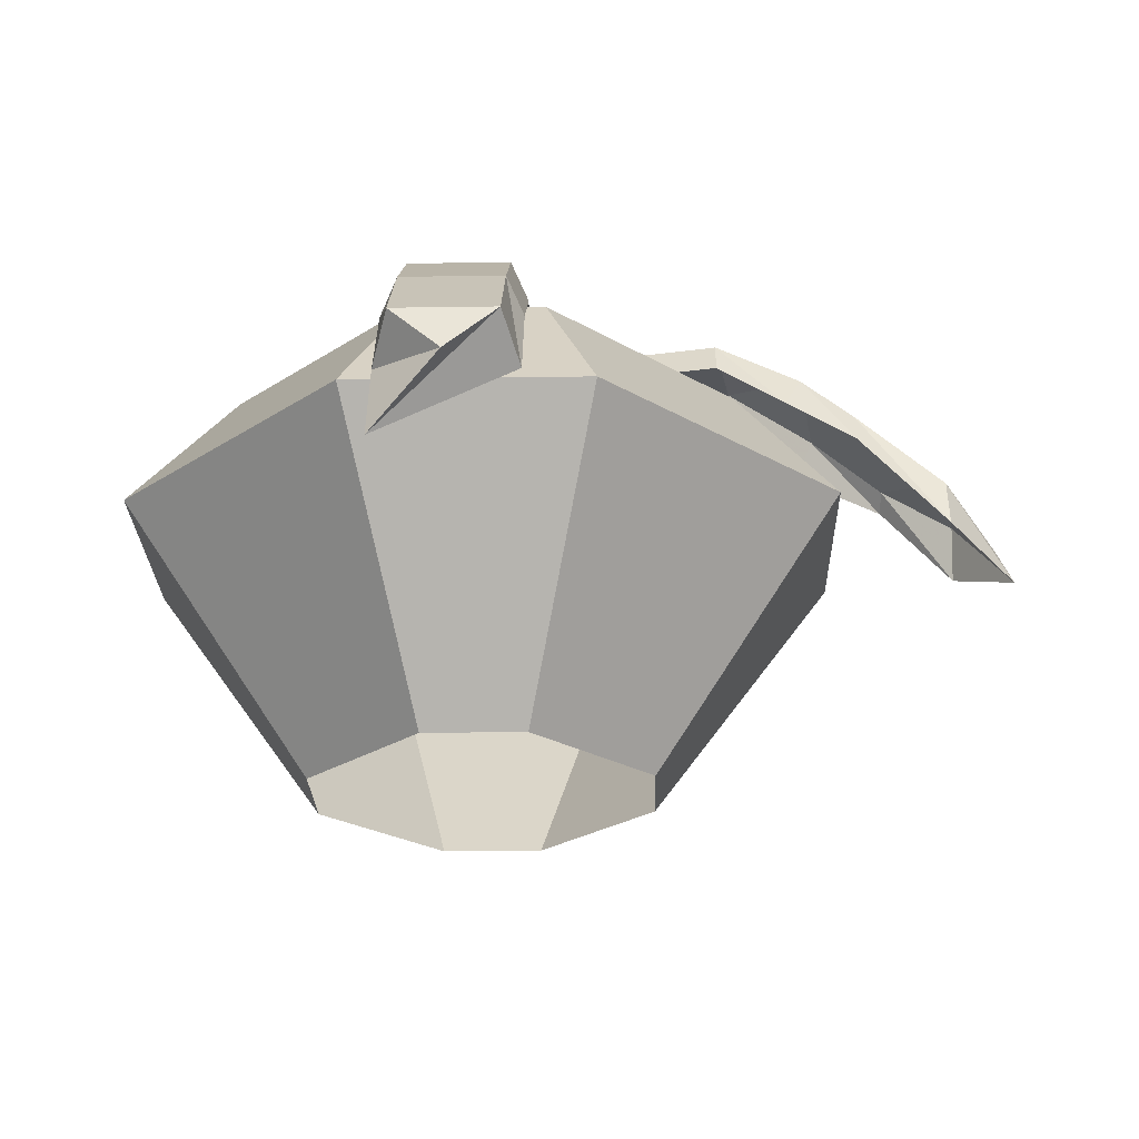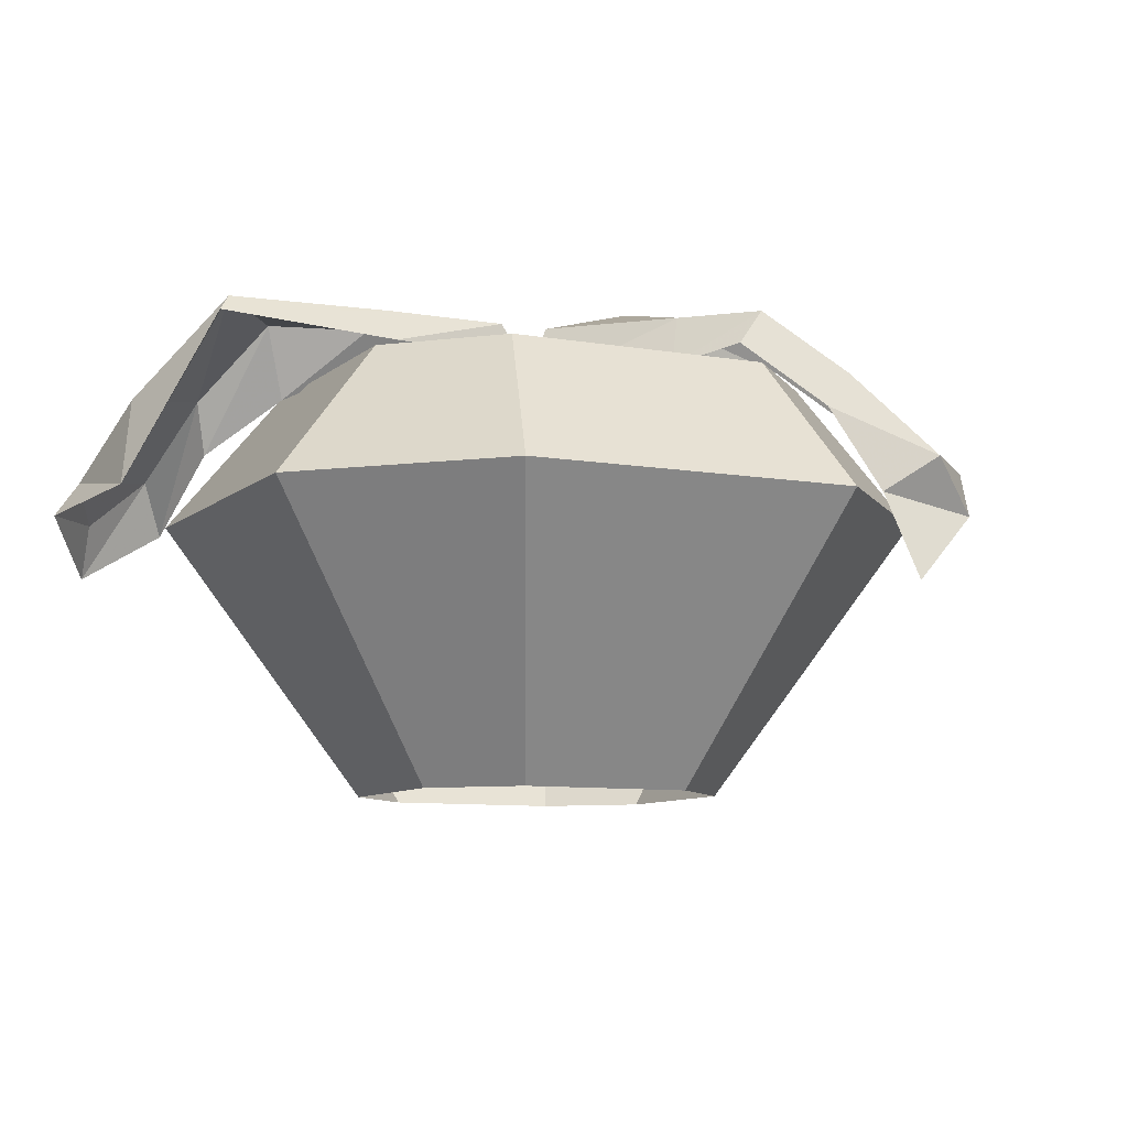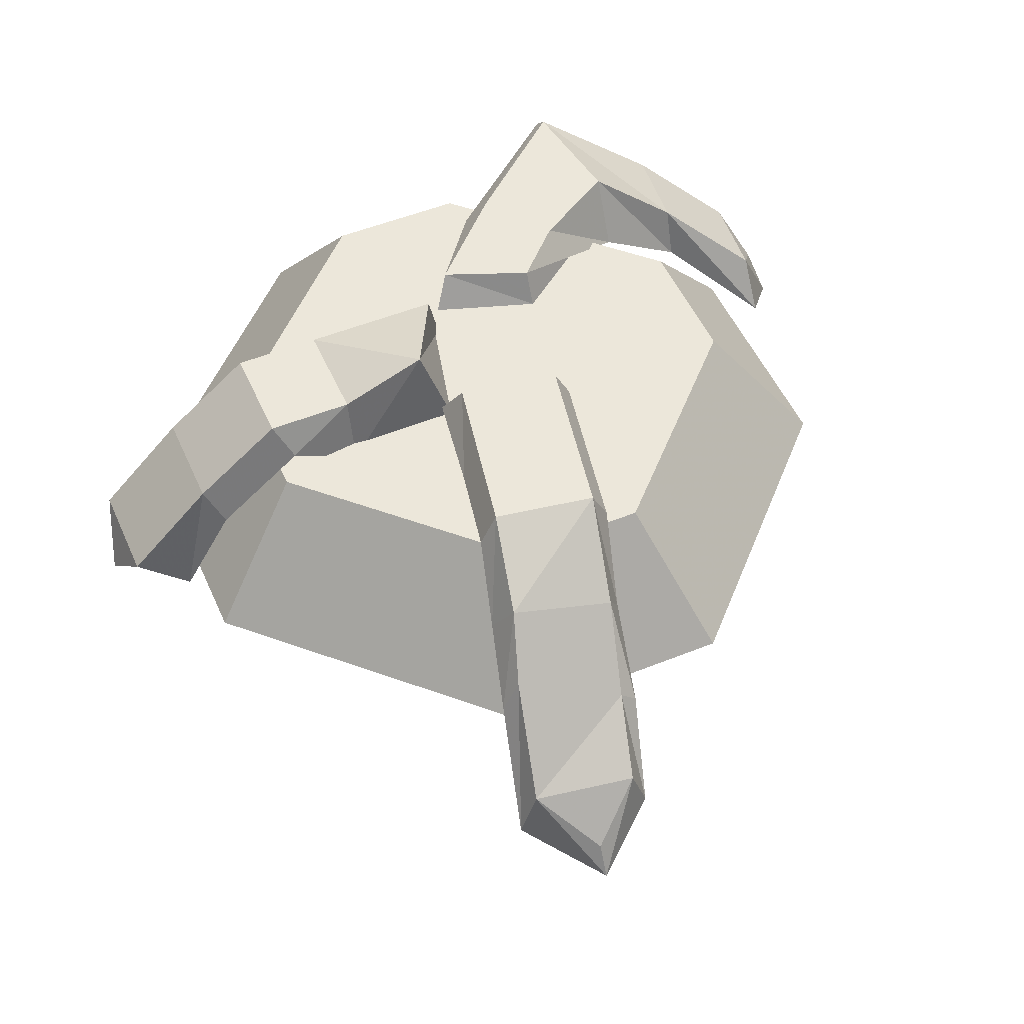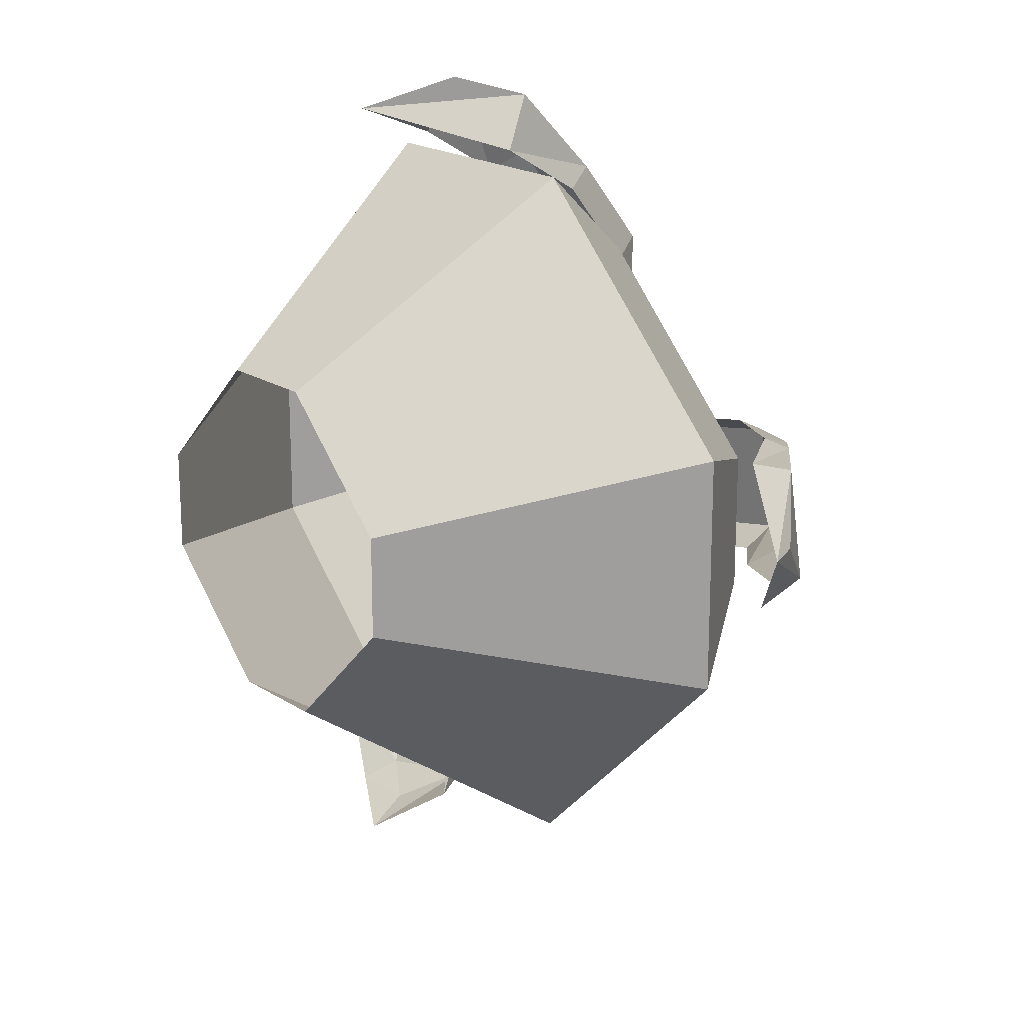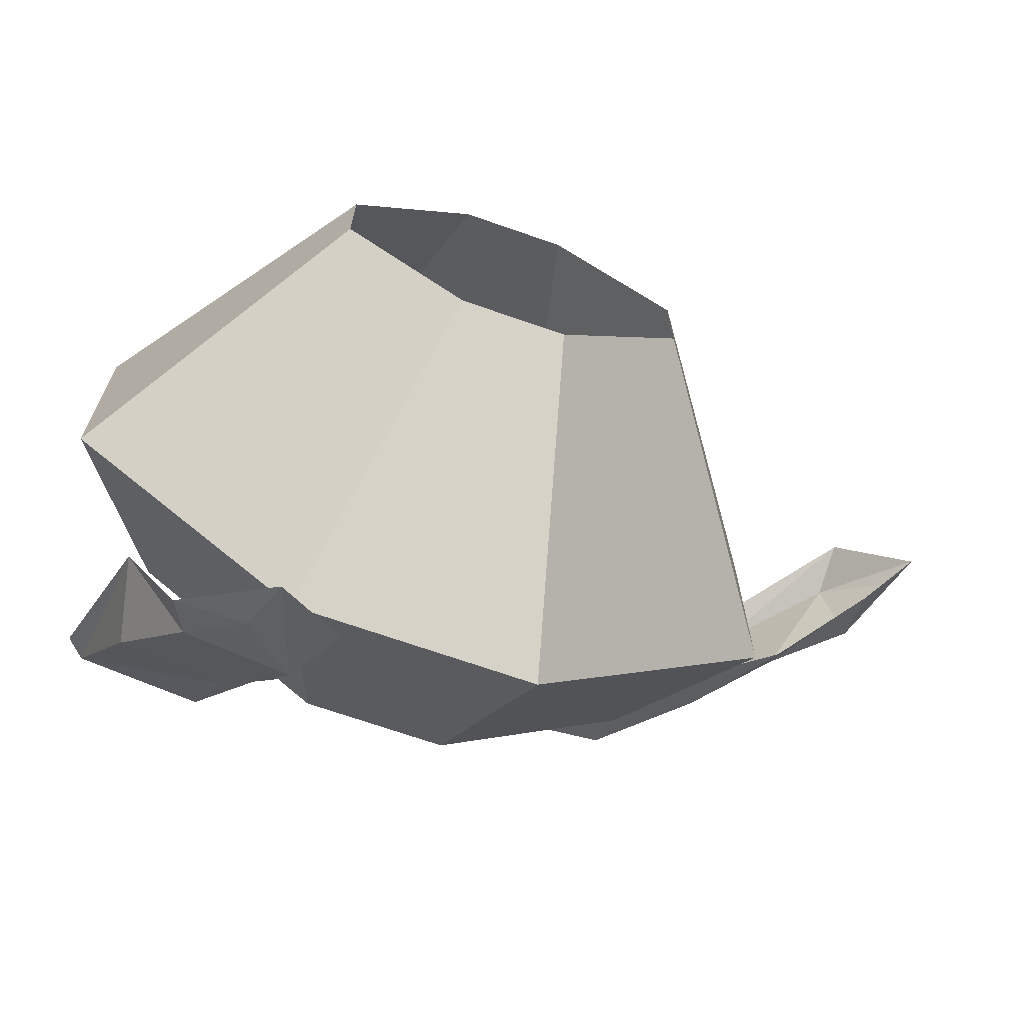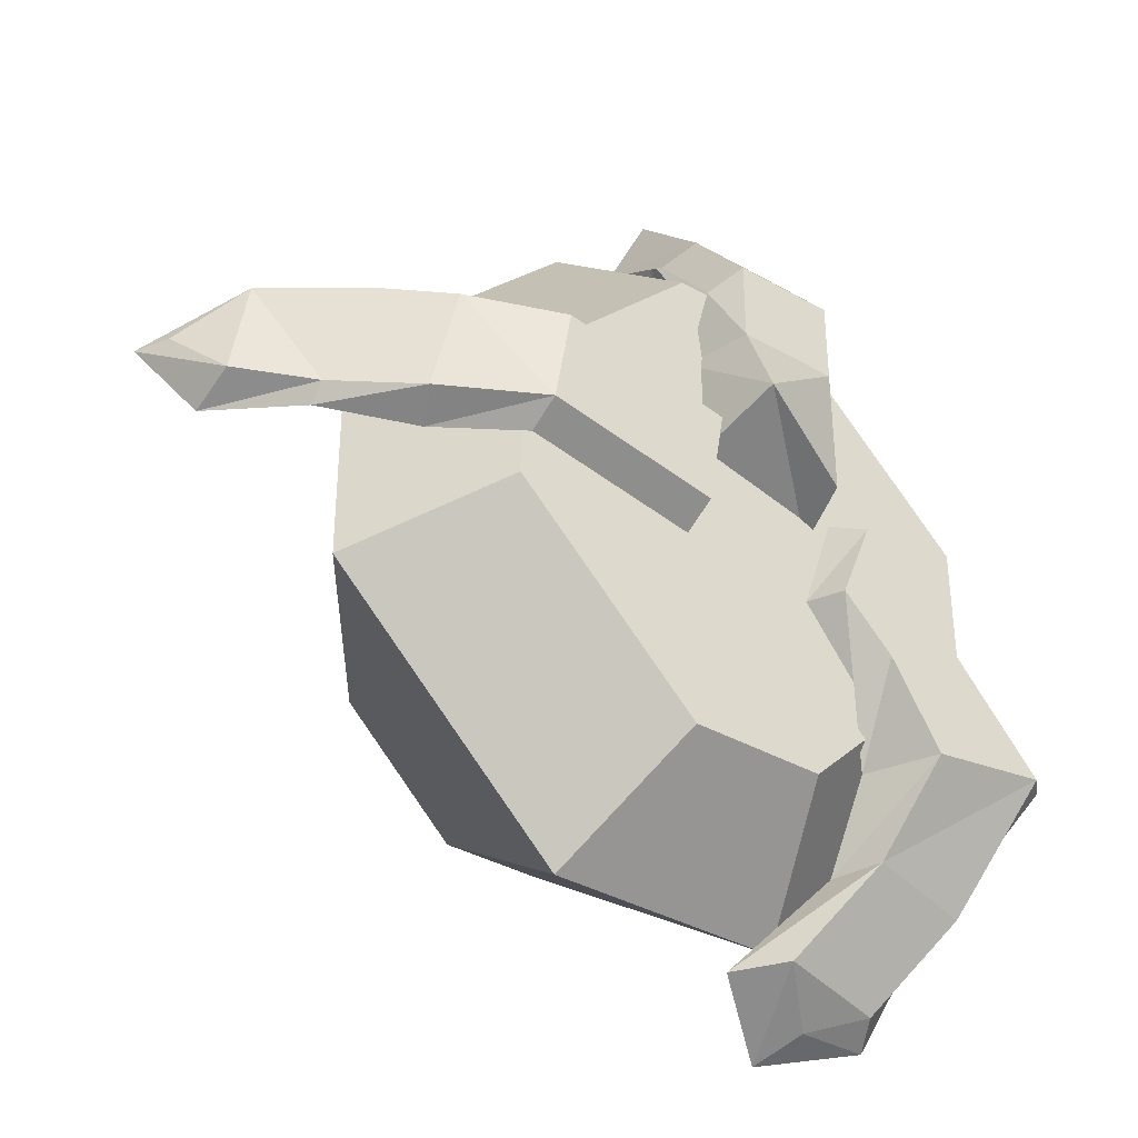
<metadata>
{"format":"obj","ext":"obj","renderer":"f3d","projection":"perspective","resolution":1024,"background":"white","views":[{"elev":-25.2,"azim":1.4,"up":"+Y"},{"elev":-8.6,"azim":-70.8,"up":"+Y"},{"elev":51.7,"azim":66.4,"up":"+Y"},{"elev":19.3,"azim":50.2,"up":"+Z"},{"elev":-69.4,"azim":-19.3,"up":"+Z"},{"elev":-36.9,"azim":143.8,"up":"+Z"}]}
</metadata>
<code>
v -0.04688 0.1484 -0.1797
v -0.09375 0.1406 -0.1875
v -0.07031 0.125 -0.1953
v -0.0625 0.1016 -0.2031
v -0.03125 0.125 -0.1797
v -0.07031 0.1797 -0.1406
v -0.1172 0.1719 -0.1484
v -0.125 0.1328 -0.1484
v -0.1016 0.125 -0.1953
v -0.05469 0.2109 -0.0625
v -0.03125 0.2109 -0.03906
v -0.04688 0.2109 0
v -0.08594 0.2109 -0.03906
v -0.07812 0.2109 -0.1016
v -0.0625 0.1797 -0.1016
v -0.04688 0.1953 -0.07031
v -0.02344 0.1953 -0.03906
v -0.03906 0.1953 0.007812
v -0.09375 0.1953 -0.03125
v -0.1406 0.2031 -0.09375
v -0.1328 0.2109 -0.09375
v -0.0625 0.1562 -0.1406
v 0.2344 0.1016 0.03906
v 0.2109 0.125 0.0625
v 0.2188 0.125 0.01562
v 0.2422 0.08594 0.03906
v 0.2109 0.1016 0.07031
v 0.1719 0.1641 0.05469
v 0.1875 0.1484 0.007812
v 0.2188 0.1016 0.007812
v 0.07812 0.2109 -0.01562
v 0.07812 0.1953 -0.02344
v 0.1172 0.1953 -0.01562
v 0.1172 0.2109 -0.007812
v 0.1094 0.2109 0.03906
v 0.07031 0.2109 0.03125
v 0.03906 0.2109 -0.02344
v 0.03906 0.1953 -0.03125
v 0.03125 0.2109 0.02344
v 0.02344 0.1953 0.03125
v 0.07031 0.1953 0.03906
v 0.1094 0.1953 0.04688
v 0.1406 0.1719 0.05469
v 0.1484 0.1875 0.04688
v 0.1719 0.1484 0.0625
v 0.1562 0.1797 0
v 0.1484 0.1641 -0.007812
v 0.1875 0.1406 0
v -0.03906 0.1797 0.007812
v 0.02344 0.1797 0.02344
v 0.01562 0.2266 0.03906
v -0.03125 0.2109 0.01562
v -0.03125 0.2109 0.07812
v -0.03906 0.1875 0.07812
v -0.03125 0.2109 0.1172
v -0.03906 0.1953 0.1094
v -0.03906 0.1641 0.1484
v -0.03125 0.1797 0.1562
v -0.03125 0.1406 0.1953
v -0.03906 0.125 0.1719
v -0.007812 0.1172 0.2031
v -0.03906 0.08594 0.1875
v 0.01562 0.1406 0.1953
v 0.02344 0.125 0.1719
v 0.01562 0.1797 0.1562
v 0.02344 0.1641 0.1484
v 0.01562 0.2109 0.1172
v 0.02344 0.1953 0.1094
v 0.01562 0.2109 0.07812
v 0.02344 0.1797 0.07812
v -0.02344 0 0.07812
v -0.07812 0 0.02344
v -0.1641 0.125 0.05469
v -0.05469 0.125 0.1641
v 0.02344 0 0.07812
v 0.05469 0.125 0.1641
v 0.07812 0 0.02344
v 0.1641 0.125 0.05469
v 0.07812 0 -0.02344
v 0.1641 0.125 -0.05469
v 0.02344 0 -0.07812
v 0.05469 0.125 -0.1641
v -0.02344 0 -0.07812
v -0.05469 0.125 -0.1641
v -0.07812 0 -0.02344
v -0.1641 0.125 -0.05469
v -0.1172 0.1875 -0.03125
v -0.1172 0.1875 0.03125
v -0.03125 0.1875 0.1172
v 0.03125 0.1875 0.1172
v 0.1172 0.1875 0.03125
v 0.1172 0.1875 -0.03125
v 0.03125 0.1875 -0.1172
v -0.03125 0.1875 -0.1172
v -0.09375 0.1875 -0.03125
v -0.09375 0.1875 0.03125
v -0.03125 0.1875 0.09375
v 0.03125 0.1875 0.09375
v 0.09375 0.1875 0.03125
v 0.09375 0.1875 -0.03125
v 0.03125 0.1875 -0.09375
v -0.03125 0.1875 -0.09375
f 1 2 3
f 1 3 4
f 1 4 5
f 1 5 6
f 1 6 7
f 1 7 2
f 2 7 8
f 2 8 9
f 2 9 3
f 3 9 4
f 10 11 12
f 10 12 13
f 10 13 14
f 10 14 15
f 10 15 16
f 10 16 11
f 11 16 17
f 11 17 12
f 12 17 18
f 12 18 19
f 12 19 13
f 13 19 20
f 13 20 21
f 13 21 14
f 14 21 6
f 14 6 22
f 14 22 15
f 6 21 7
f 7 21 8
f 8 21 20
f 6 5 22
f 23 24 25
f 23 25 26
f 23 26 24
f 24 26 27
f 24 27 28
f 24 28 29
f 24 29 25
f 25 29 30
f 25 30 26
f 31 32 33
f 31 33 34
f 31 34 35
f 31 35 36
f 31 36 37
f 31 37 32
f 32 37 38
f 38 37 39
f 38 39 40
f 40 39 41
f 41 39 36
f 41 36 42
f 42 36 35
f 42 35 43
f 43 35 44
f 43 44 45
f 45 44 28
f 45 28 27
f 46 47 48
f 46 48 29
f 46 29 28
f 46 28 44
f 46 44 34
f 46 34 47
f 47 34 33
f 34 44 35
f 37 36 39
f 29 48 30
f 49 50 51
f 49 51 52
f 49 52 53
f 49 53 54
f 54 53 55
f 54 55 56
f 56 55 57
f 57 55 58
f 57 58 59
f 57 59 60
f 60 59 61
f 60 61 62
f 62 61 63
f 62 63 64
f 64 63 65
f 64 65 66
f 66 65 67
f 66 67 68
f 68 67 69
f 68 69 70
f 70 69 51
f 70 51 50
f 65 63 59
f 65 59 58
f 65 58 67
f 67 58 55
f 67 55 69
f 69 55 53
f 69 53 51
f 51 53 52
f 61 59 63
f 71 72 73
f 71 73 74
f 71 74 75
f 75 74 76
f 75 76 77
f 77 76 78
f 77 78 79
f 79 78 80
f 79 80 81
f 81 80 82
f 81 82 83
f 83 82 84
f 83 84 85
f 85 84 86
f 85 86 72
f 72 86 73
f 73 86 87
f 73 87 88
f 73 88 74
f 74 88 89
f 74 89 76
f 76 89 90
f 76 90 78
f 78 90 91
f 78 91 80
f 80 91 92
f 80 92 82
f 82 92 93
f 82 93 84
f 84 93 94
f 84 94 86
f 86 94 87
f 87 94 95
f 87 95 96
f 87 96 88
f 88 96 89
f 89 96 97
f 89 97 98
f 89 98 90
f 90 98 99
f 90 99 91
f 91 99 100
f 91 100 92
f 92 100 101
f 92 101 93
f 93 101 102
f 93 102 94
f 94 102 95
f 95 102 97
f 95 97 96
f 97 102 101
f 97 101 100
f 97 100 99
f 97 99 98

</code>
